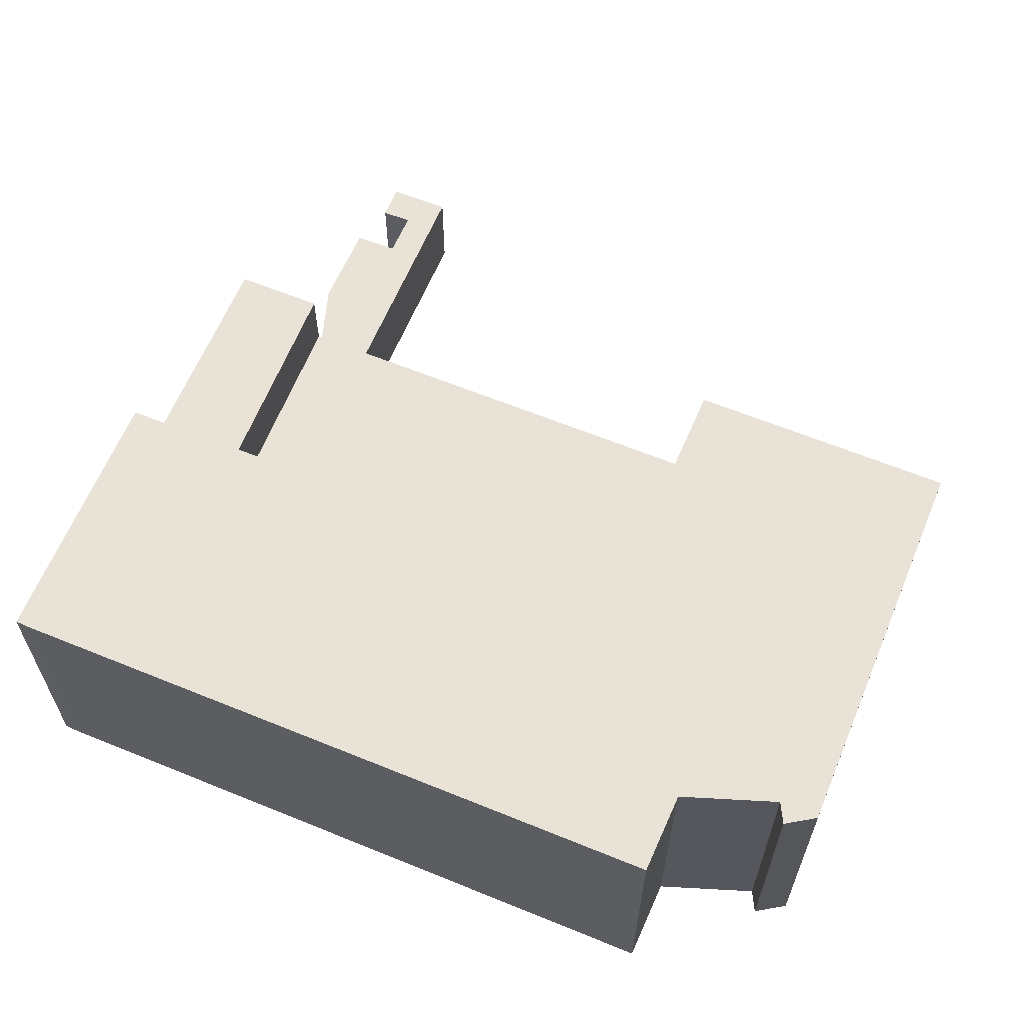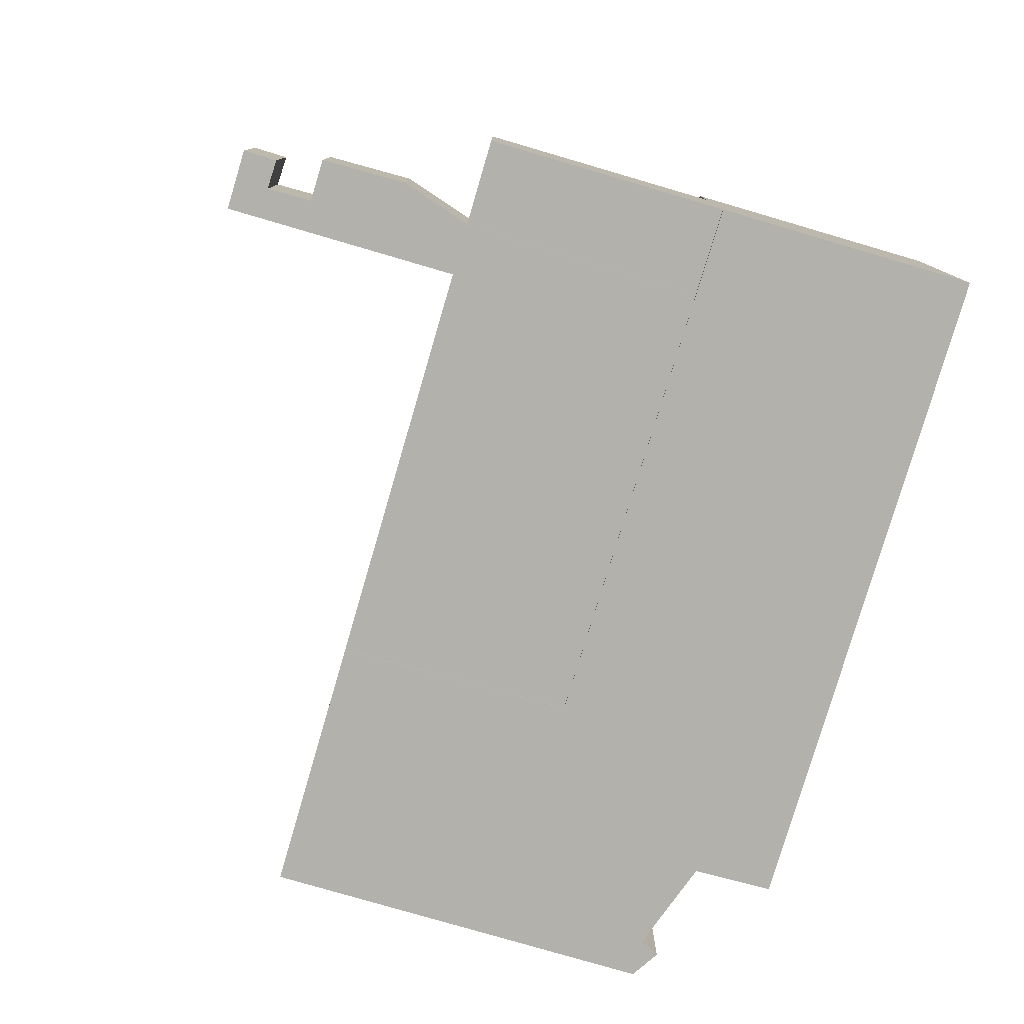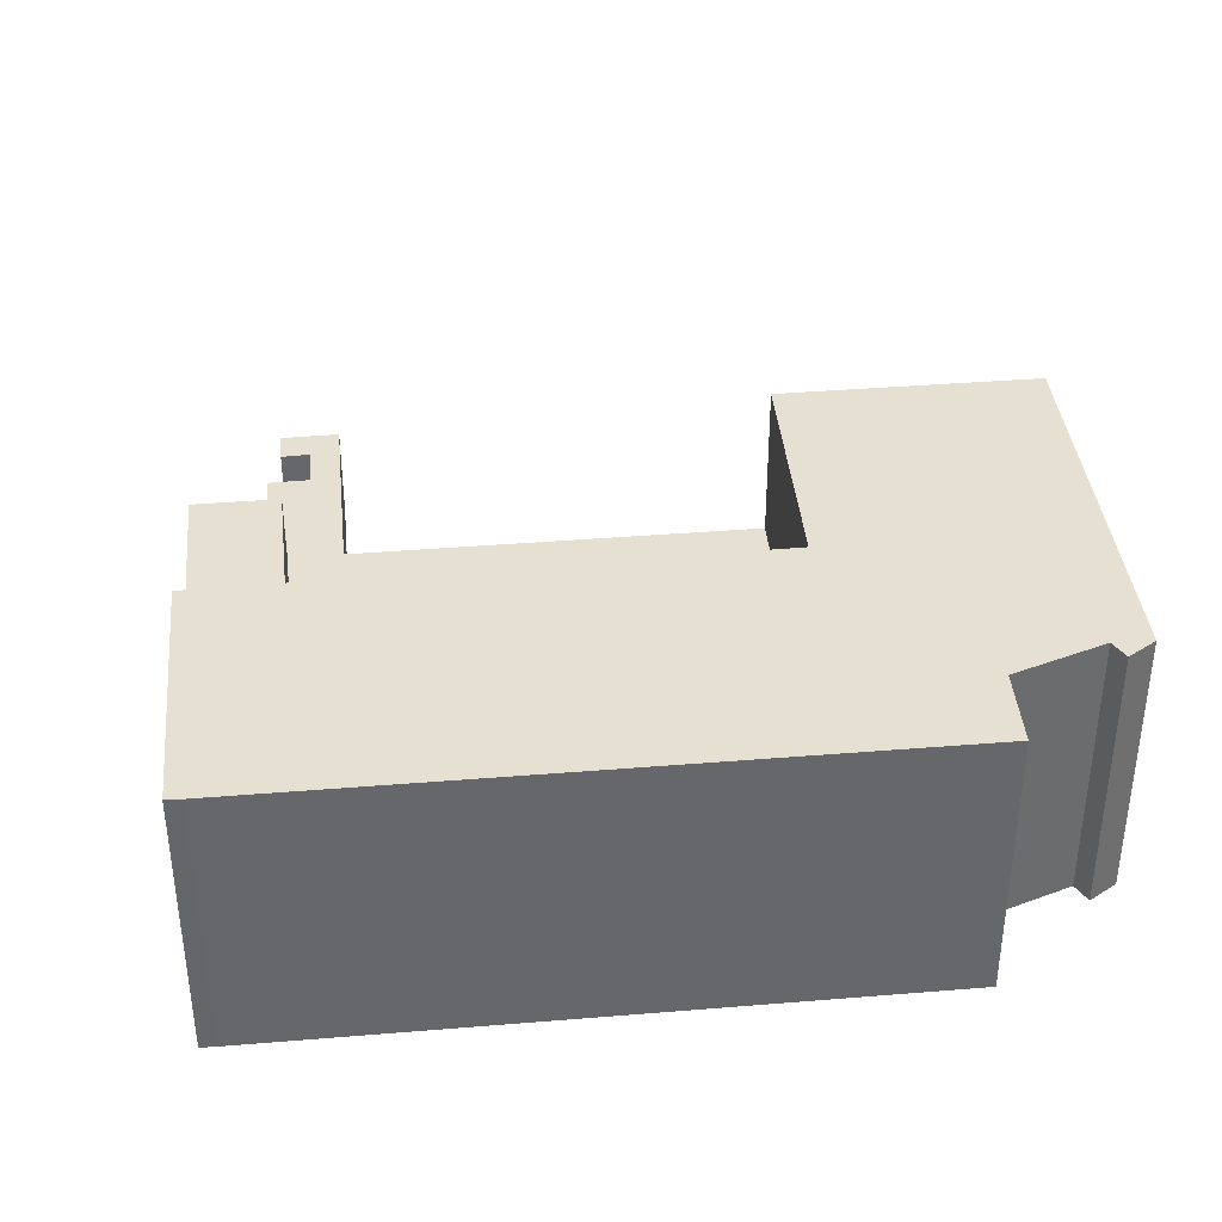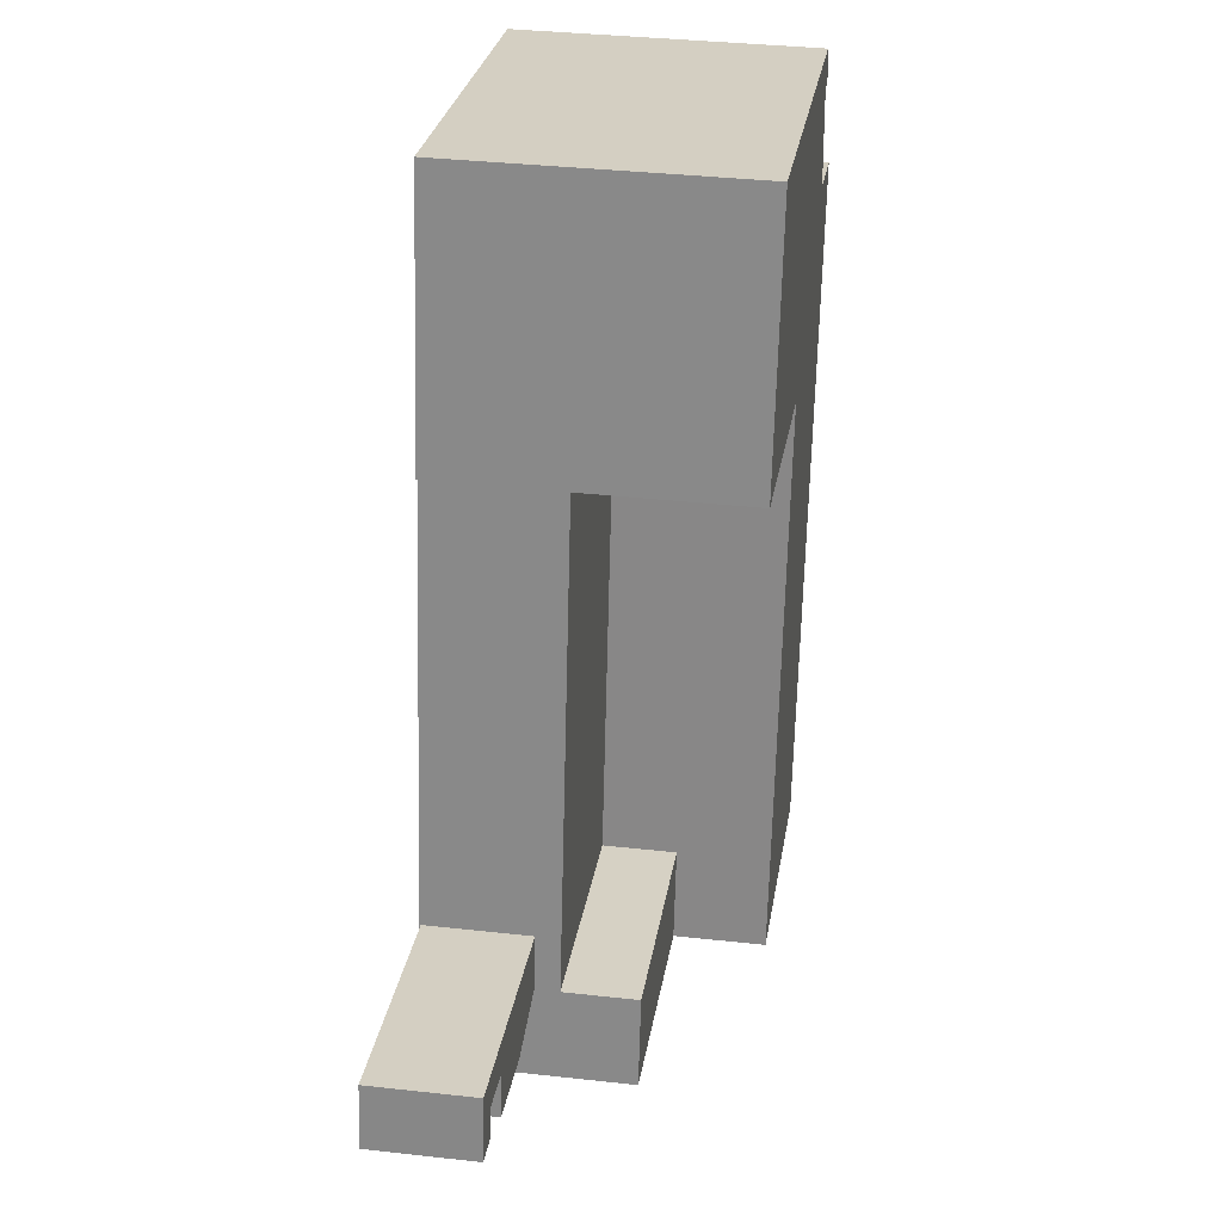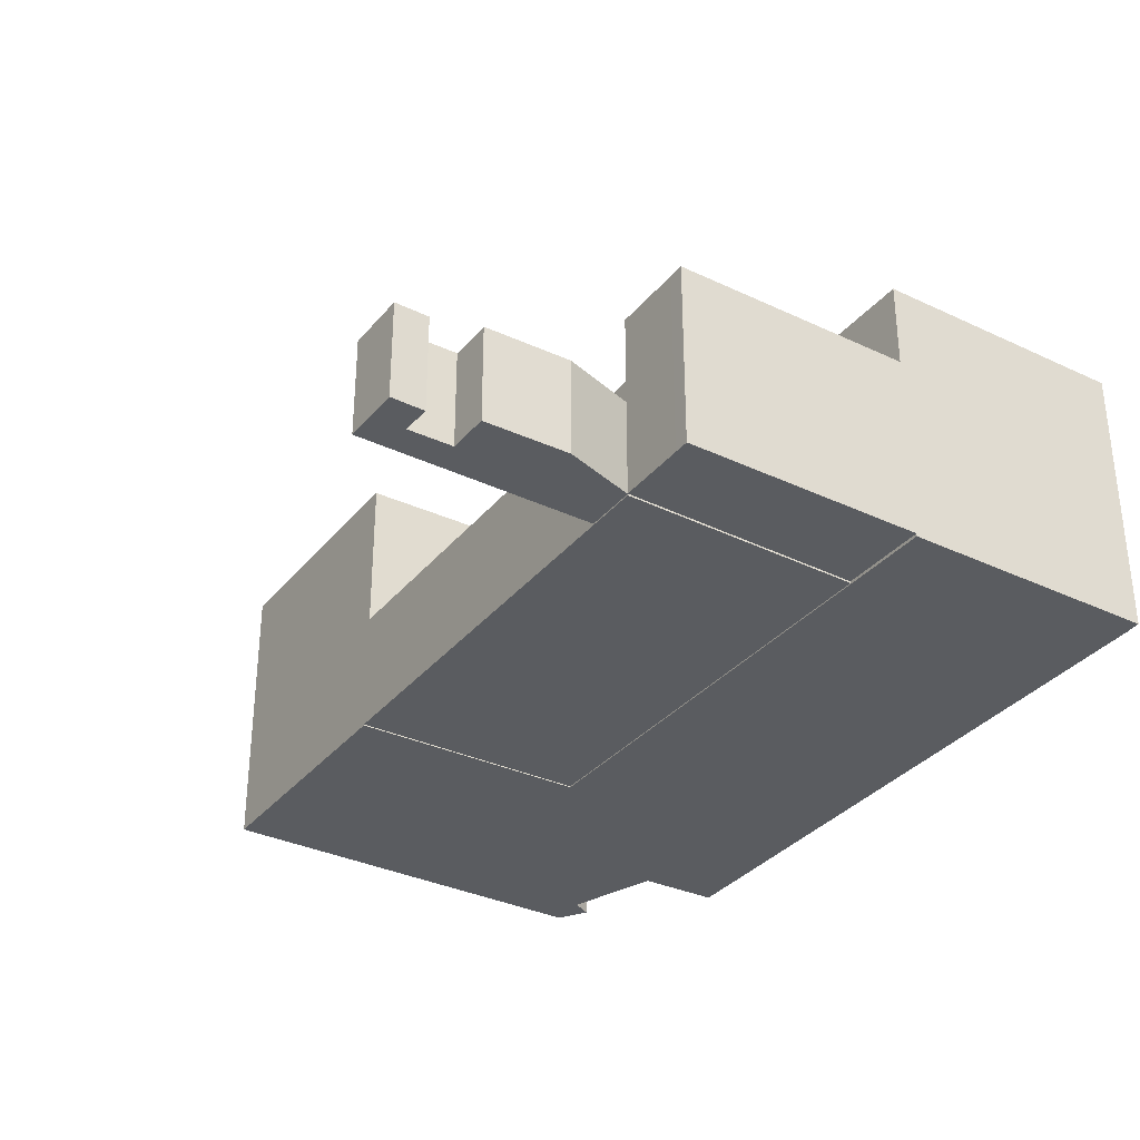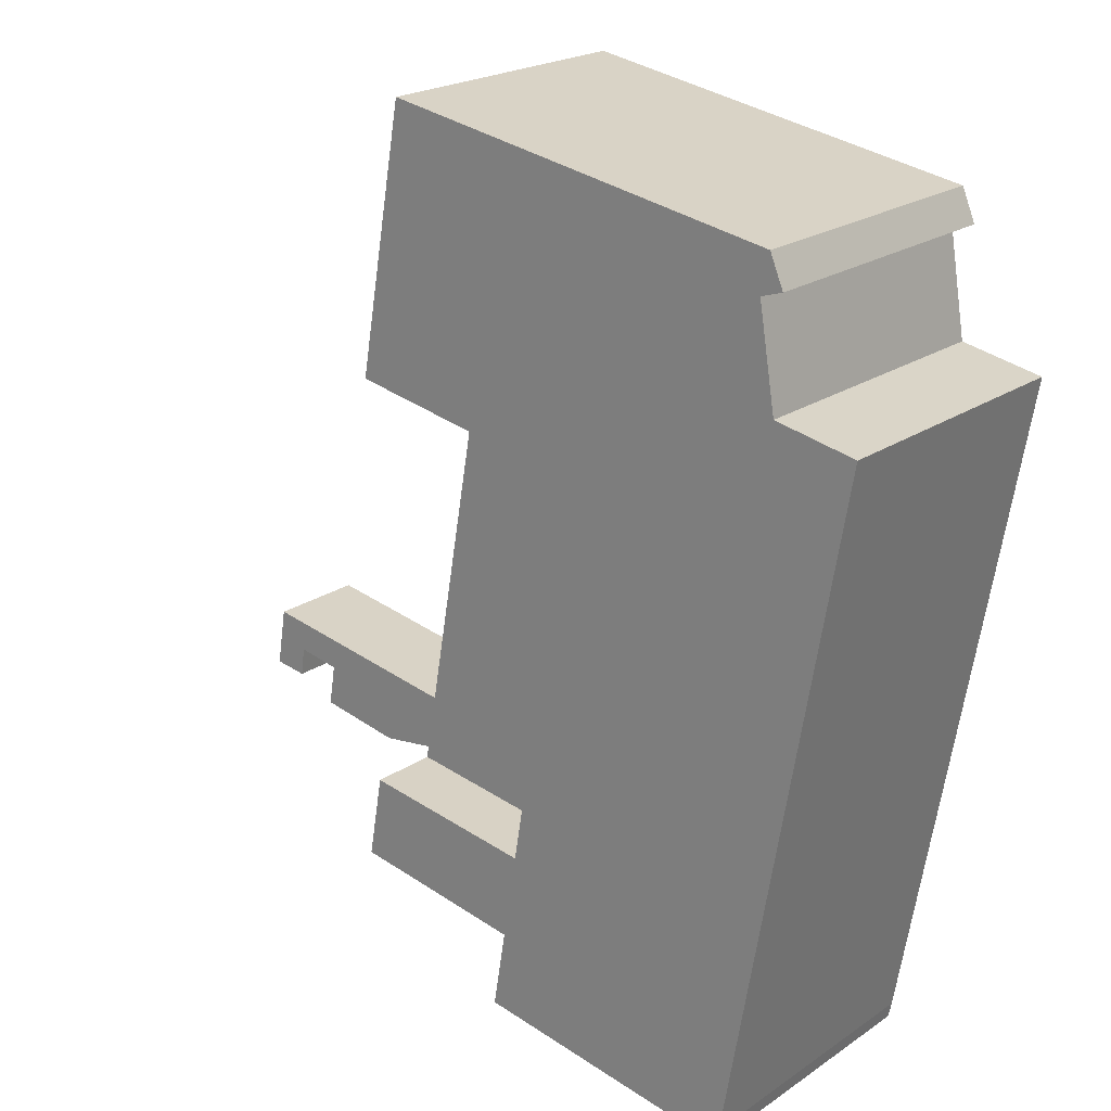
<metadata>
{"format":"obj","ext":"obj","renderer":"f3d","projection":"perspective","resolution":1024,"background":"white","views":[{"elev":62.5,"azim":-77.4,"up":"+Y"},{"elev":-79.0,"azim":153.8,"up":"+Y"},{"elev":38.4,"azim":-105.8,"up":"+Y"},{"elev":35.4,"azim":98.4,"up":"+Z"},{"elev":-33.6,"azim":137.2,"up":"+Y"},{"elev":21.3,"azim":-140.2,"up":"+Z"}]}
</metadata>
<code>
v  16.13 1.457e-15 -23.8
v  27.43 1.546e-15 -25.25
v  26.88 1.354e-15 -22.11
v  27.55 1.588e-15 -25.93
v  16.95 1.701e-15 -27.78
v  16.79 1.703e-15 -27.81
v  12.83 -0.08 -3.726
v  23.39 -0.08 -2.108
v  23.33 -0.08 -1.736
v  26.47 -0.08 -19.78
v  16.13 -0.08 -23.8
v  26.88 -0.08 -22.11
v  3.905 -0.13 6.75
v  23.33 -0.13 -1.736
v  21.32 -0.13 9.791
v  4.261 -0.13 5.053
v  3.316 -0.13 5.353
v  3.546 -0.13 0.7193
v  0 -0.13 -7.96e-18
v  12.83 -0.13 -3.726
v  4.477 -0.13 -25.69
v  16.79 -0.13 -27.81
v  5.078 -0.13 -29.14
v  5.221 -0.13 -29.82
v  36.91 -0.02 -17.95
v  35.66 -0.02 -19.56
v  37.2 -0.02 -19.73
v  26.47 -0.02 -19.78
v  37.34 -0.02 -20.64
v  33.68 -0.02 -19.94
v  33.98 -0.02 -21.81
v  30.2 -0.02 -22.54
v  26.88 -0.02 -22.11
v  35.85 -0.02 -20.88
v  16.13 5.381 -23.8
v  26.88 5.381 -22.11
v  12.83 5.381 -3.727
v  0.0002659 12.37 -0.0003954
v  3.546 12.37 0.7189
v  4.262 12.37 5.052
v  3.316 12.37 5.353
v  3.905 12.37 6.749
v  21.32 12.37 9.79
v  23.33 12.37 -1.736
v  12.83 12.37 -3.727
v  16.79 12.37 -27.81
v  5.221 12.37 -29.82
v  5.078 12.37 -29.14
v  4.477 12.37 -25.69
v  26.47 4.374 -19.78
v  36.91 4.374 -17.95
v  37.2 4.374 -19.73
v  37.34 4.374 -20.64
v  35.85 4.374 -20.88
v  35.66 4.374 -19.56
v  33.68 4.374 -19.94
v  33.98 4.374 -21.81
v  30.2 4.374 -22.54
v  26.88 4.374 -22.11
v  16.13 8.488 -23.8
v  26.88 8.488 -22.11
v  27.43 8.488 -25.25
v  27.55 8.488 -25.93
v  16.95 8.488 -27.78
v  16.79 8.488 -27.81
v  23.33 5.381 -1.736
v  23.39 5.381 -2.108
v  26.47 5.381 -19.78
g defaultobject
f 1 2 3
f 2 1 4
f 4 1 5
f 5 1 6
f 7 8 9
f 8 7 10
f 10 7 11
f 10 11 12
f 13 14 15
f 14 13 16
f 16 13 17
f 14 16 18
f 14 18 19
f 14 19 20
f 20 19 21
f 20 21 22
f 22 21 23
f 22 23 24
f 25 26 27
f 26 25 28
f 27 26 29
f 26 28 30
f 30 28 31
f 31 28 32
f 32 28 33
f 34 29 26
f 35 12 11
f 12 35 36
f 37 11 7
f 11 37 35
f 18 38 19
f 38 18 39
f 40 18 16
f 18 40 39
f 41 16 17
f 16 41 40
f 42 17 13
f 17 42 41
f 15 42 13
f 42 15 43
f 14 43 15
f 43 14 44
f 45 14 20
f 14 45 44
f 22 45 20
f 45 22 46
f 47 22 24
f 22 47 46
f 48 24 23
f 24 48 47
f 49 23 21
f 23 49 48
f 38 21 19
f 21 38 49
f 25 50 28
f 50 25 51
f 27 51 25
f 51 27 52
f 29 52 27
f 52 29 53
f 54 29 34
f 29 54 53
f 55 34 26
f 34 55 54
f 56 26 30
f 26 56 55
f 31 56 30
f 56 31 57
f 58 31 32
f 31 58 57
f 59 32 33
f 32 59 58
f 50 33 28
f 33 50 59
f 3 60 1
f 60 3 61
f 2 61 3
f 61 2 62
f 4 62 2
f 62 4 63
f 64 4 5
f 4 64 63
f 65 5 6
f 5 65 64
f 60 6 1
f 6 60 65
f 9 37 7
f 37 9 66
f 8 66 9
f 66 8 67
f 10 67 8
f 67 10 68
f 12 68 10
f 68 12 36
f 61 65 60
f 65 61 64
f 64 61 63
f 63 61 62
f 66 35 37
f 35 66 68
f 35 68 36
f 68 66 67
f 42 40 41
f 48 46 47
f 46 48 49
f 46 49 38
f 46 38 45
f 45 38 39
f 45 39 40
f 45 40 44
f 44 40 42
f 44 42 43
f 58 56 57
f 50 51 59
f 56 59 51
f 58 59 56
f 55 56 51
f 54 55 51
f 52 54 51
f 53 54 52

</code>
